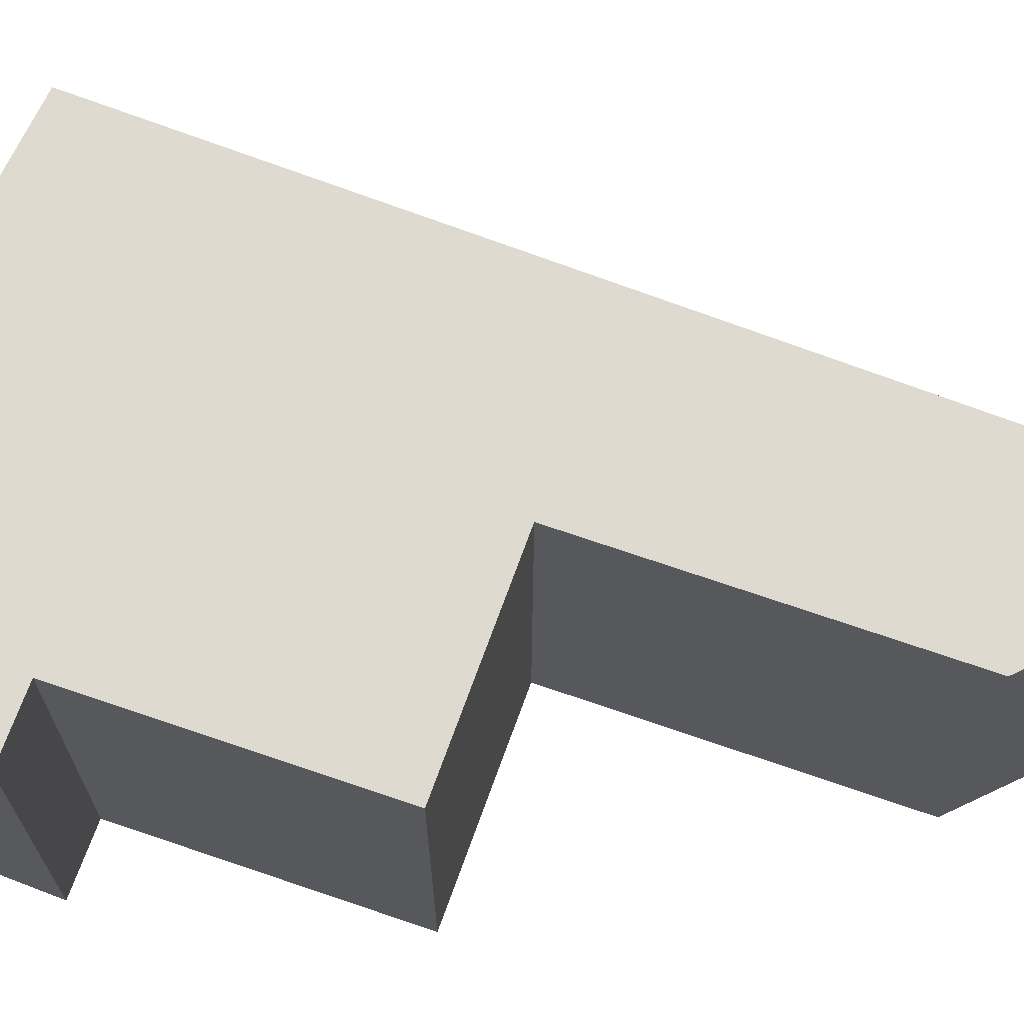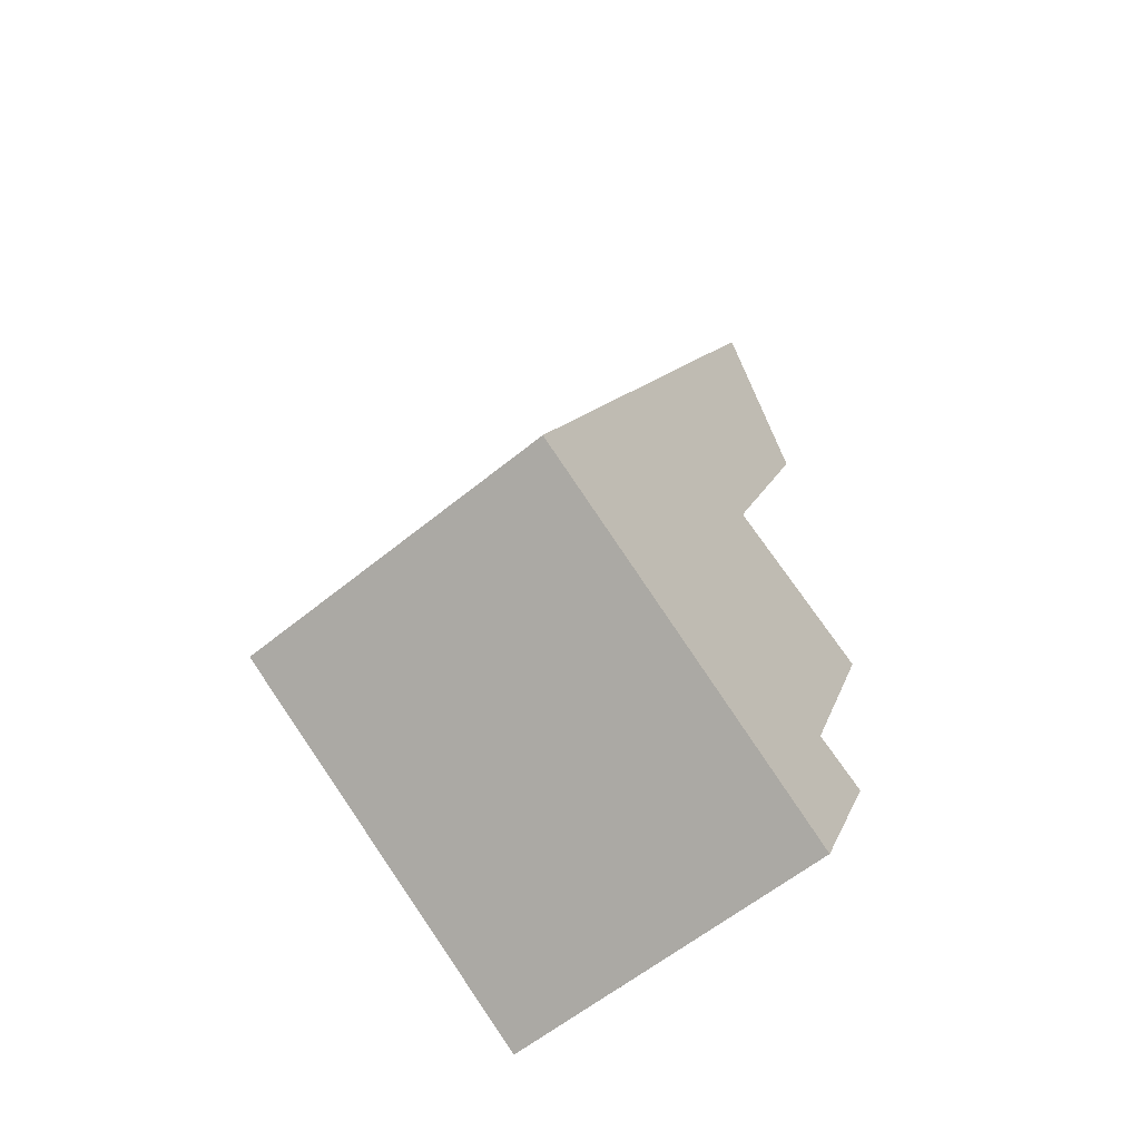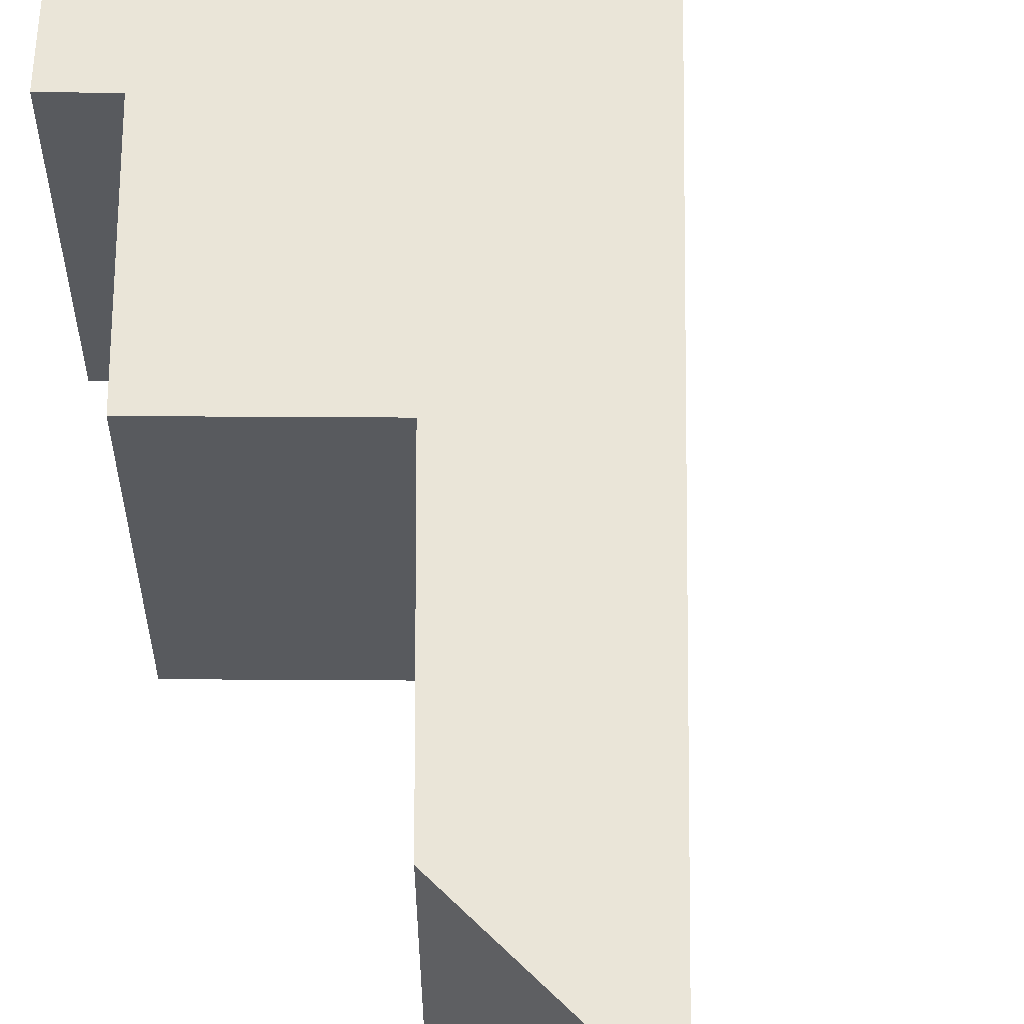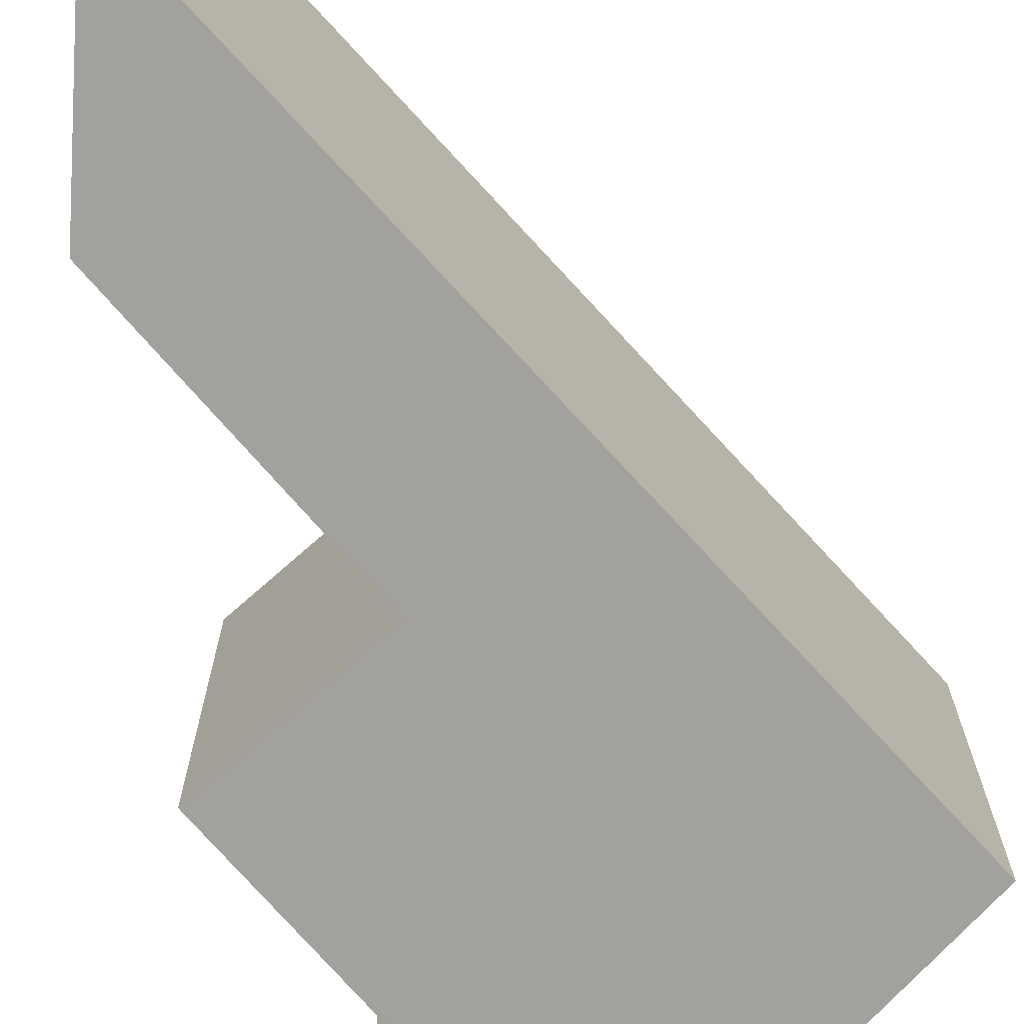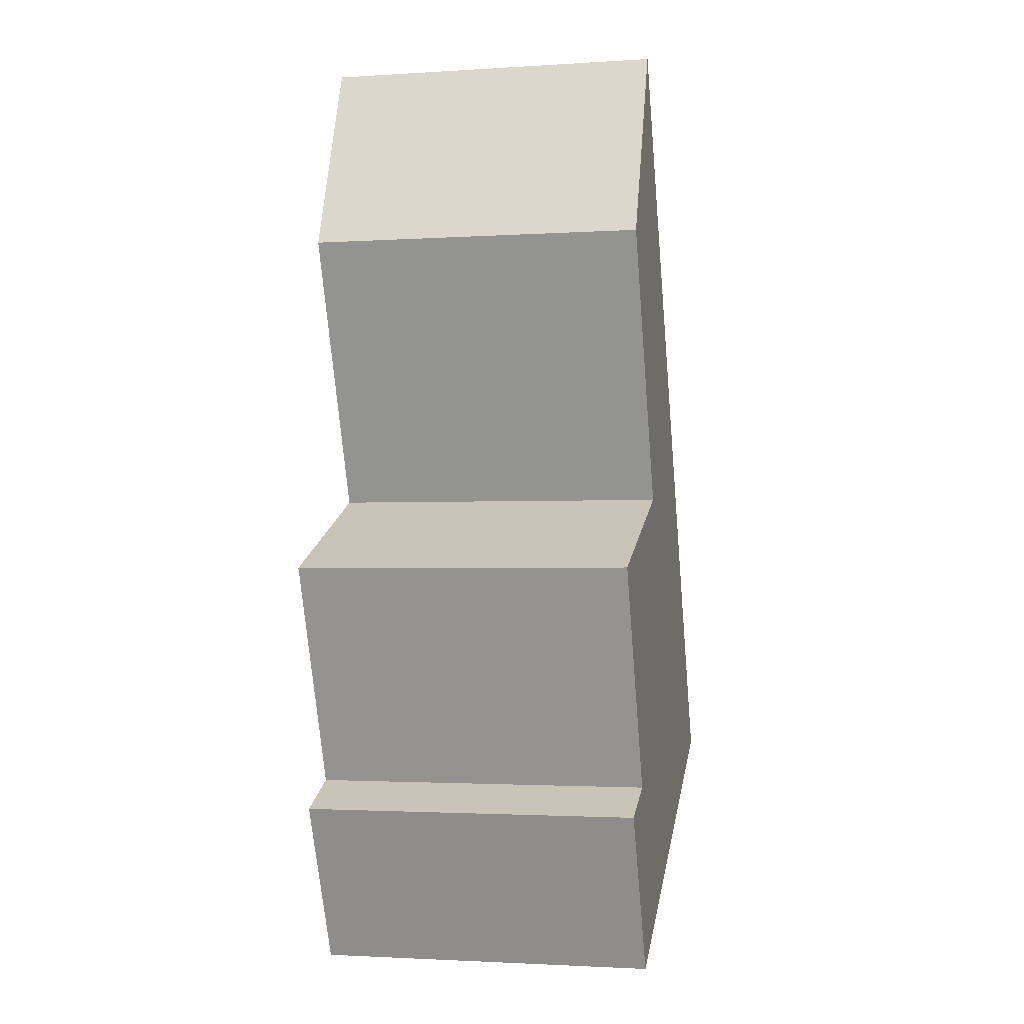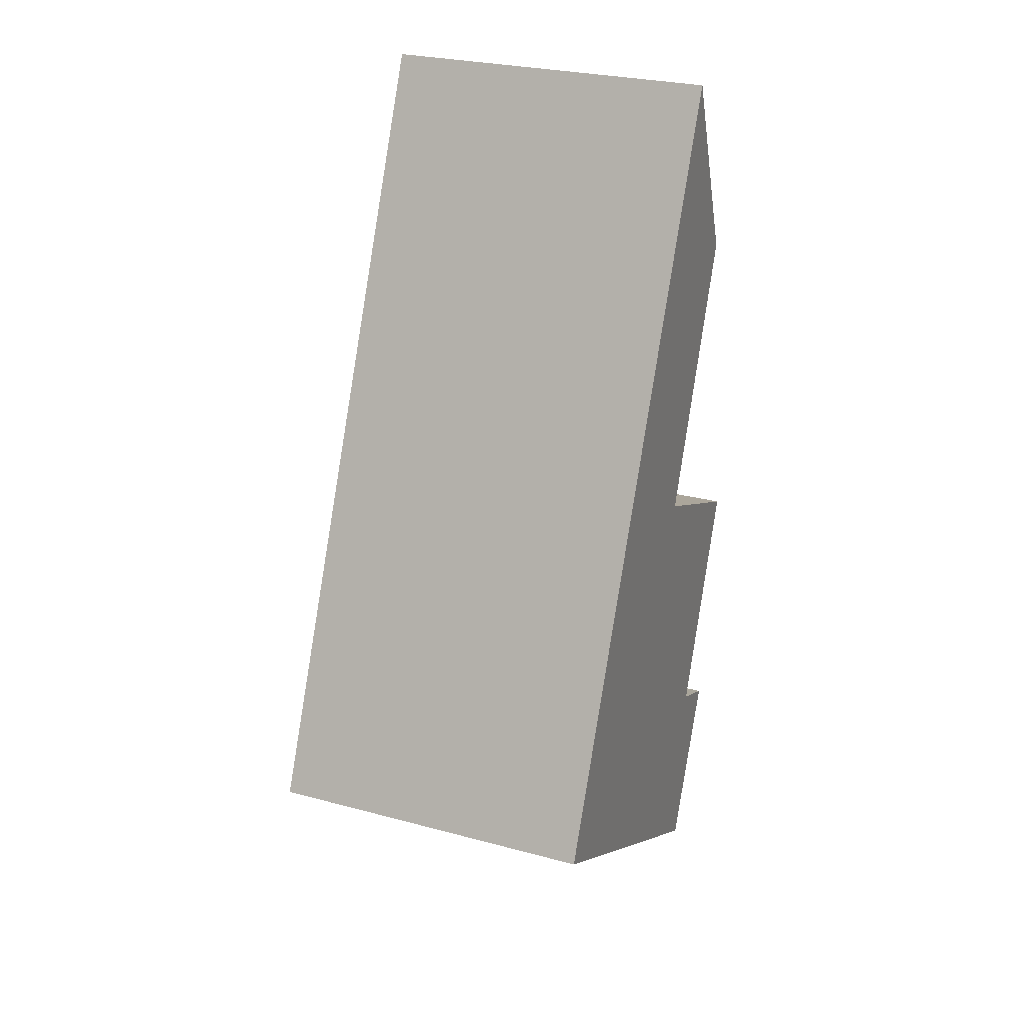
<metadata>
{"format":"obj","ext":"obj","renderer":"f3d","projection":"perspective","resolution":1024,"background":"white","views":[{"elev":70.8,"azim":-93.3,"up":"+Y"},{"elev":-59.5,"azim":130.1,"up":"+Z"},{"elev":59.5,"azim":-22.9,"up":"+Y"},{"elev":-72.0,"azim":18.4,"up":"+Y"},{"elev":-2.0,"azim":-77.2,"up":"+Z"},{"elev":27.1,"azim":112.7,"up":"+Z"}]}
</metadata>
<code>
v  0.511 4.821 -3.534
v  6.721 4.821 -2.964
v  1.567 4.821 -5.86
v  1.297 4.821 -3.191
v  4.435 4.821 2.156
v  0.111 4.821 -0.273
v  2.423 4.821 1.041
v  0 4.821 2.952e-16
v  0.844 4.821 4.884
v  2.4 4.821 6.716
v  1.972 4.821 7.674
v  1.567 3.588e-16 -5.86
v  0.511 2.164e-16 -3.534
v  1.297 1.954e-16 -3.191
v  0 0 0
v  2.423 -6.374e-17 1.041
v  0.111 1.672e-17 -0.273
v  0.844 -2.991e-16 4.884
v  1.972 -4.699e-16 7.674
v  2.4 -4.112e-16 6.716
v  4.435 -1.32e-16 2.156
v  6.721 1.815e-16 -2.964
g defaultobject
f 1 2 3
f 2 1 4
f 2 4 5
f 5 4 6
f 5 6 7
f 7 6 8
f 5 7 9
f 5 9 10
f 10 9 11
f 12 1 3
f 1 12 13
f 13 4 1
f 4 13 14
f 15 7 8
f 7 15 16
f 14 6 4
f 6 14 8
f 8 14 15
f 15 14 17
f 16 9 7
f 9 16 18
f 18 11 9
f 11 18 19
f 19 10 11
f 10 19 5
f 5 19 20
f 5 20 21
f 5 21 2
f 2 21 22
f 22 3 2
f 3 22 12
f 18 20 19
f 20 18 21
f 21 18 16
f 21 16 22
f 22 16 15
f 22 15 17
f 22 17 14
f 22 14 13
f 22 13 12

</code>
